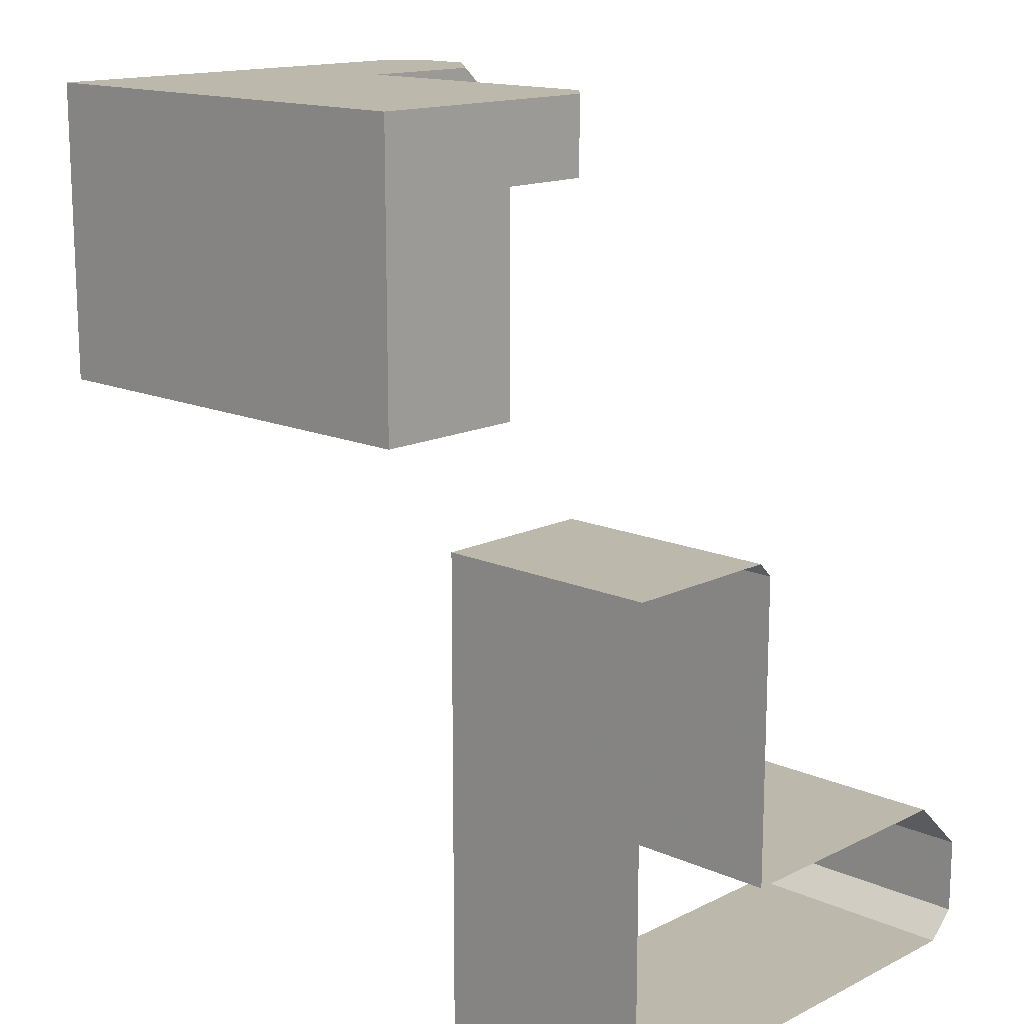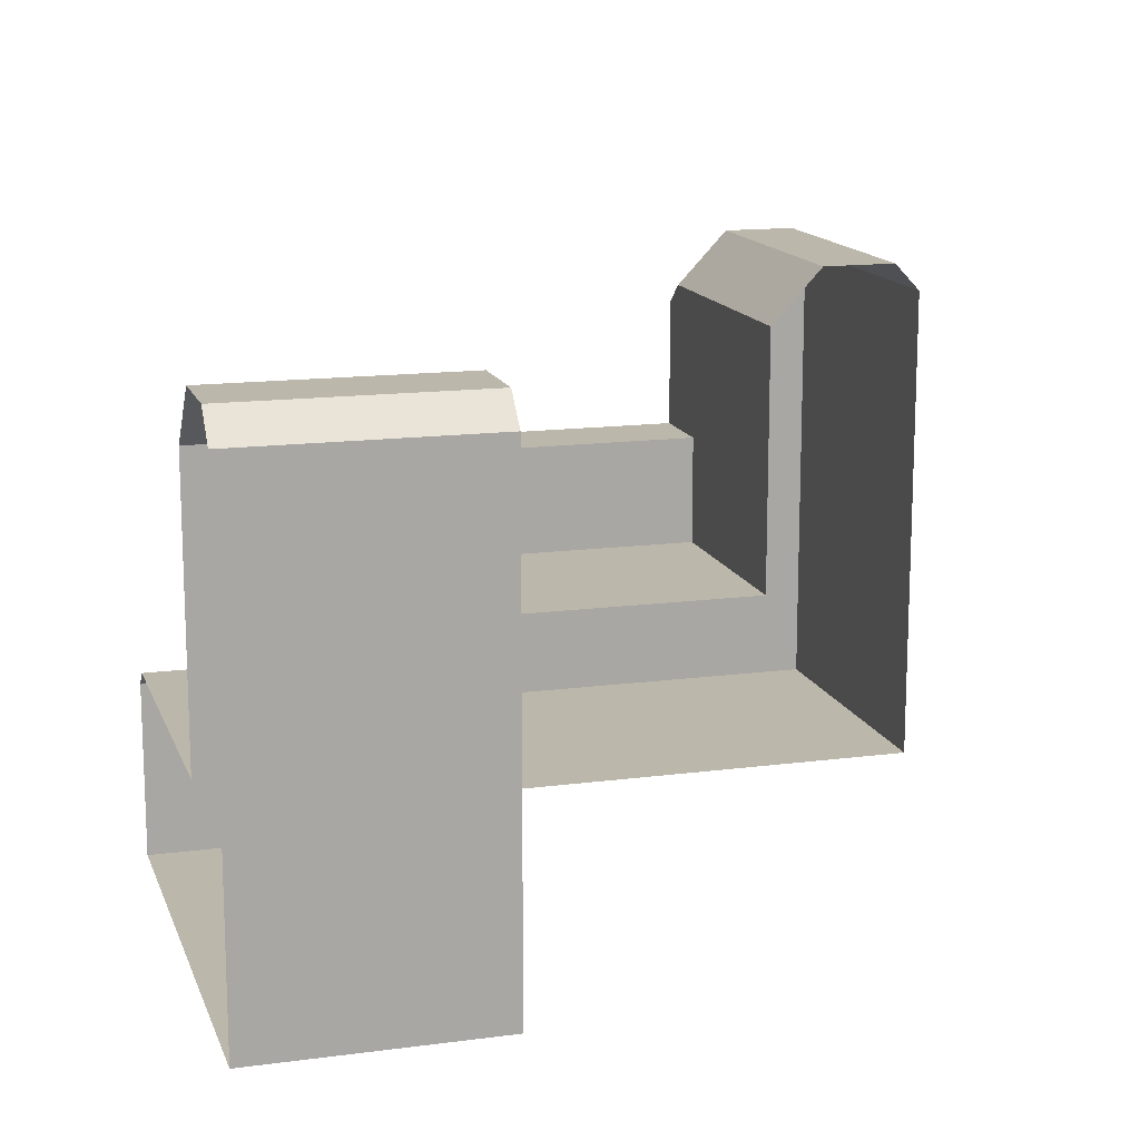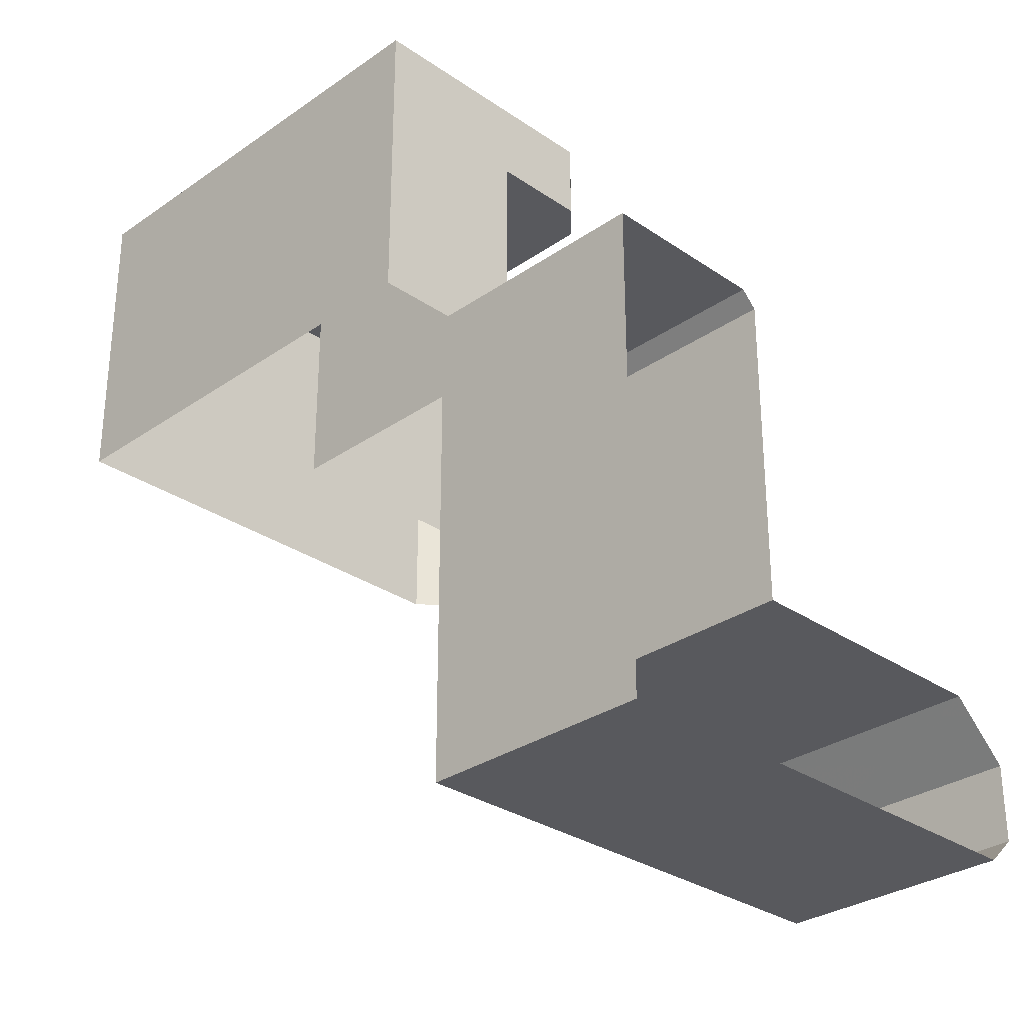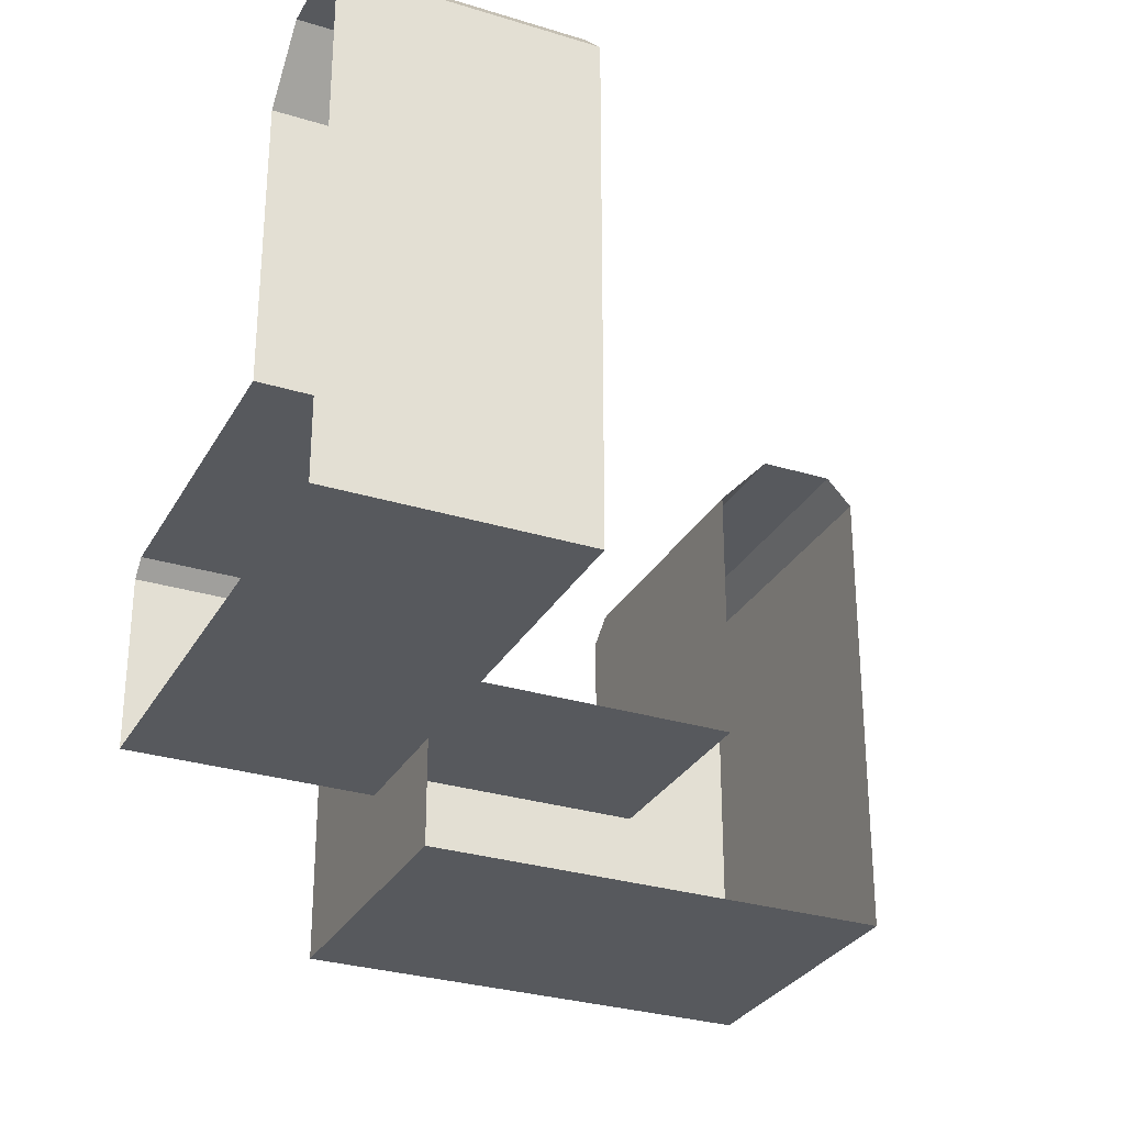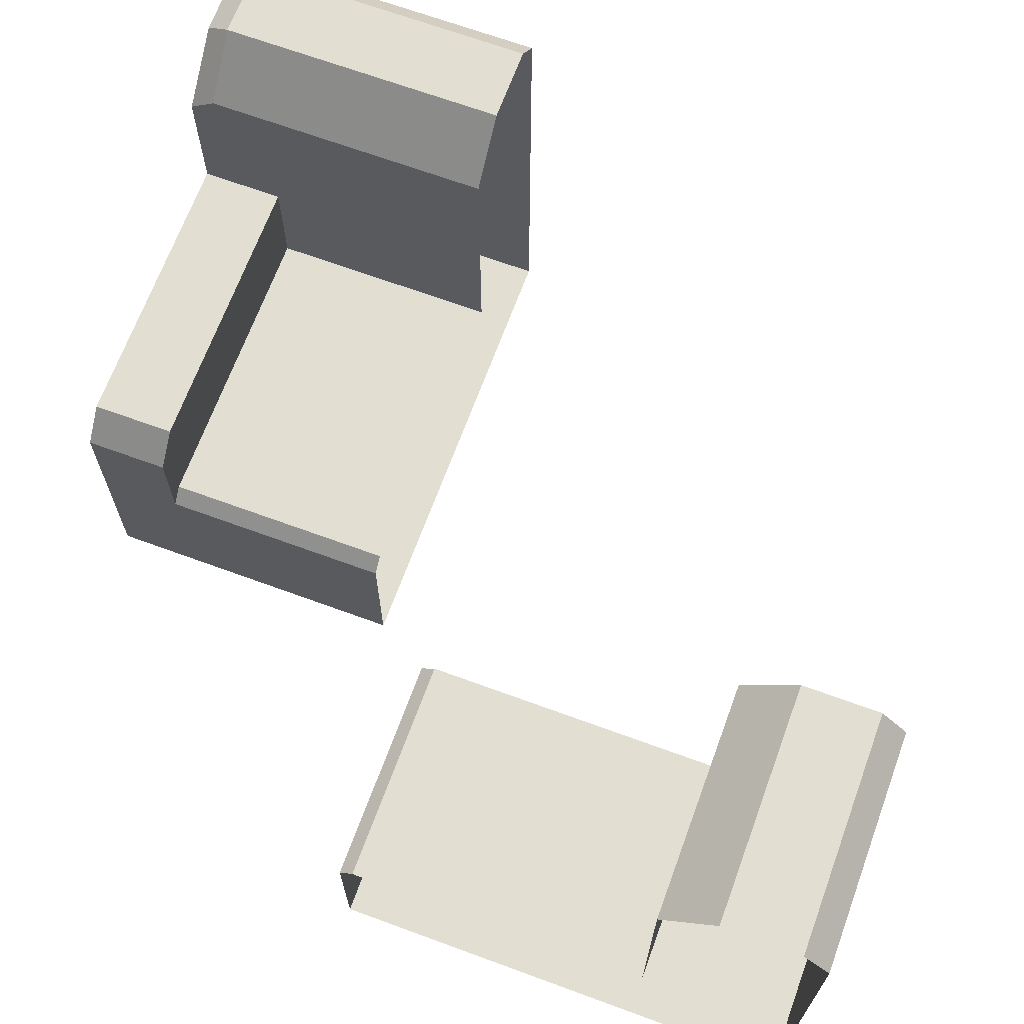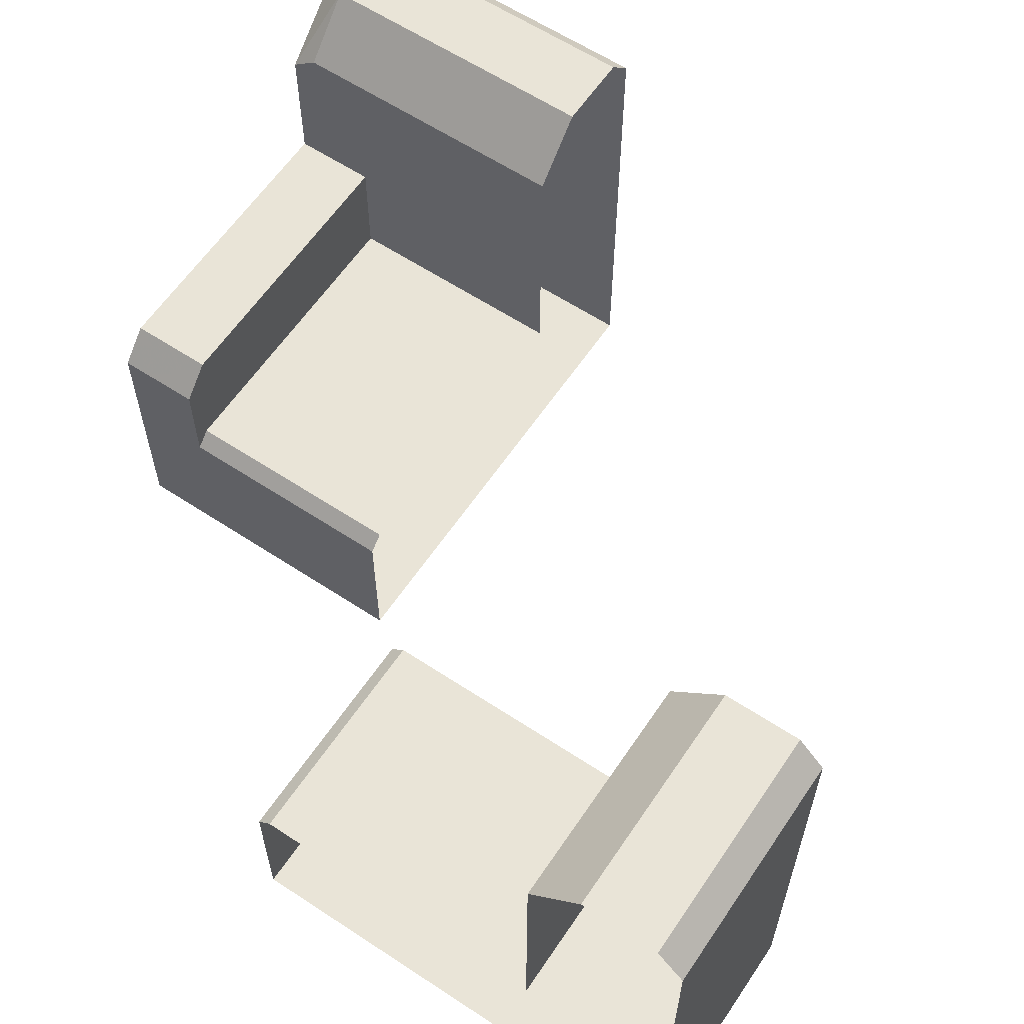
<metadata>
{"format":"obj","ext":"obj","renderer":"f3d","projection":"perspective","resolution":1024,"background":"white","views":[{"elev":14.8,"azim":43.5,"up":"+Z"},{"elev":14.5,"azim":163.9,"up":"+Y"},{"elev":-30.2,"azim":45.2,"up":"+Z"},{"elev":-29.6,"azim":155.6,"up":"+Y"},{"elev":67.9,"azim":110.2,"up":"+Y"},{"elev":61.1,"azim":123.9,"up":"+Y"}]}
</metadata>
<code>
v  115.6 0 304.3
v  41.89 0 304.3
v  41.89 0 201.6
v  115.6 0 201.6
v  115.6 162.2 160.3
v  41.89 162.2 160.3
v  41.89 162.2 184.6
v  115.6 162.2 184.6
v  115.6 0 152
v  41.89 0 152
v  41.89 57.44 152
v  115.6 57.44 152
v  115.6 144.1 201.6
v  41.89 144.1 201.6
v  41.89 94.16 201.6
v  115.6 94.16 201.6
v  115.6 52.7 304.3
v  41.89 52.7 304.3
v  41.89 153.2 152
v  115.6 153.2 152
v  115.6 94.16 152
v  41.89 94.16 152
v  41.89 57.44 299.6
v  115.6 57.44 299.6
v  115.6 57.44 201.6
v  41.89 57.44 201.6
o Object008
g Object008
f 1 2 3 4
f 5 6 7 8
f 9 10 11 12
f 13 14 15 16
f 2 1 17 18
f 19 20 21 22
f 10 9 4 3
f 23 24 25 26
f 15 26 25 16
f 21 12 11 22
f 7 14 13 8
f 5 20 19 6
f 17 24 23 18
v  -136.6 0 431.1
v  -87 0 431.1
v  -87 57.44 431.1
v  -136.6 57.44 431.1
v  15.73 0 331.1
v  15.73 0 404.8
v  -87 0 404.8
v  -87 0 331.1
v  -128.2 162.2 331.1
v  -128.2 162.2 404.8
v  -104 162.2 404.8
v  -104 162.2 331.1
v  -136.6 0 331.1
v  -136.6 0 404.8
v  -136.6 57.44 404.8
v  -136.6 57.44 331.1
v  15.73 57.44 431.1
v  15.73 0 431.1
v  15.73 52.7 404.8
v  15.73 57.44 409.5
v  -136.6 94.16 431.1
v  -136.6 94.16 404.8
v  -87 137.2 431.1
v  -106.7 155.3 431.1
v  -87 94.16 431.1
v  -87 144.1 331.1
v  -87 144.1 404.8
v  -87 94.16 404.8
v  -87 94.16 331.1
v  -128.2 162.2 422.6
v  -104 162.2 422.6
v  15.73 52.7 331.1
v  -136.6 153.2 404.8
v  -136.6 153.2 331.1
v  -136.6 94.16 331.1
v  10.99 57.44 404.8
v  10.99 57.44 331.1
v  -87 57.44 331.1
v  -87 57.44 404.8
v  -87 144.1 422.6
v  -136.6 153.2 422.6
v  15.73 84.28 431.1
v  6.518 94.08 431.1
v  -87 94.08 431.1
v  15.73 62.17 404.8
v  15.73 84.28 404.8
v  -87 94.08 404.8
v  6.518 94.08 404.8
v  6.518 94.09 431.1
v  6.518 94.09 404.8
v  -125.6 155.3 431.1
v  -136.6 146.4 431.1
o Object009
g Object009
f 27 28 29 30
f 31 32 33 34
f 35 36 37 38
f 39 40 41 42
f 43 44 32 45 46
f 30 47 48 41
f 28 44 43 29
f 28 27 40 33
f 49 50 47 51
f 52 53 54 55
f 32 44 28 33
f 36 56 57 37
f 40 27 30 41
f 32 31 58 45
f 59 60 61 48
f 40 39 34 33
f 62 63 64 65
f 53 66 54
f 47 67 59 48
f 47 30 29 51
f 54 65 64 55
f 61 42 41 48
f 29 43 68 69 70
f 43 46 71 72 68
f 71 62 65 73 74 72
f 75 76 54 51
f 57 66 53 37
f 37 53 52 38
f 69 68 75
f 76 72 74
f 72 76 75 68
f 35 60 59 36
f 36 59 67 56
f 56 77 50 57
f 57 50 49 66
f 67 78 77 56
f 47 78 67
f 50 77 78 47
f 66 49 51 54
f 58 63 62 45
f 45 71 46
f 45 62 71

</code>
